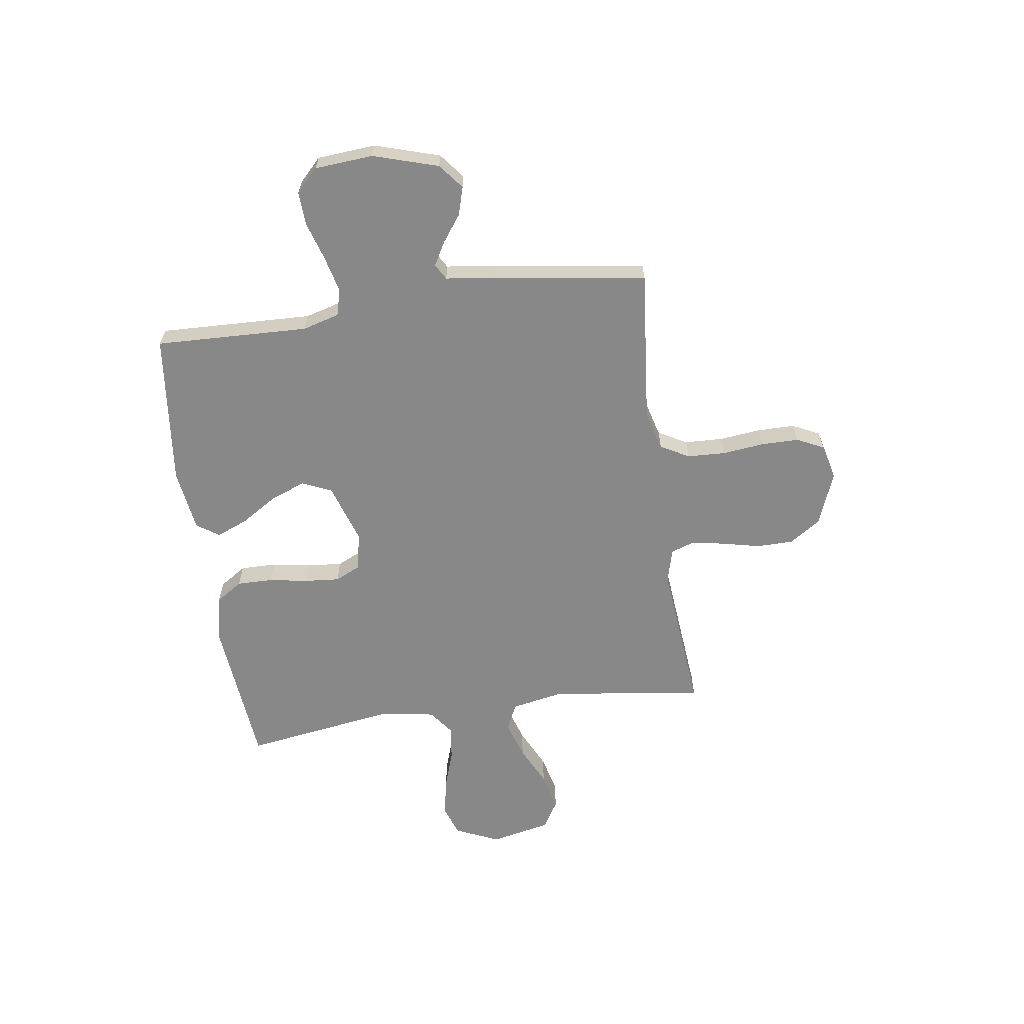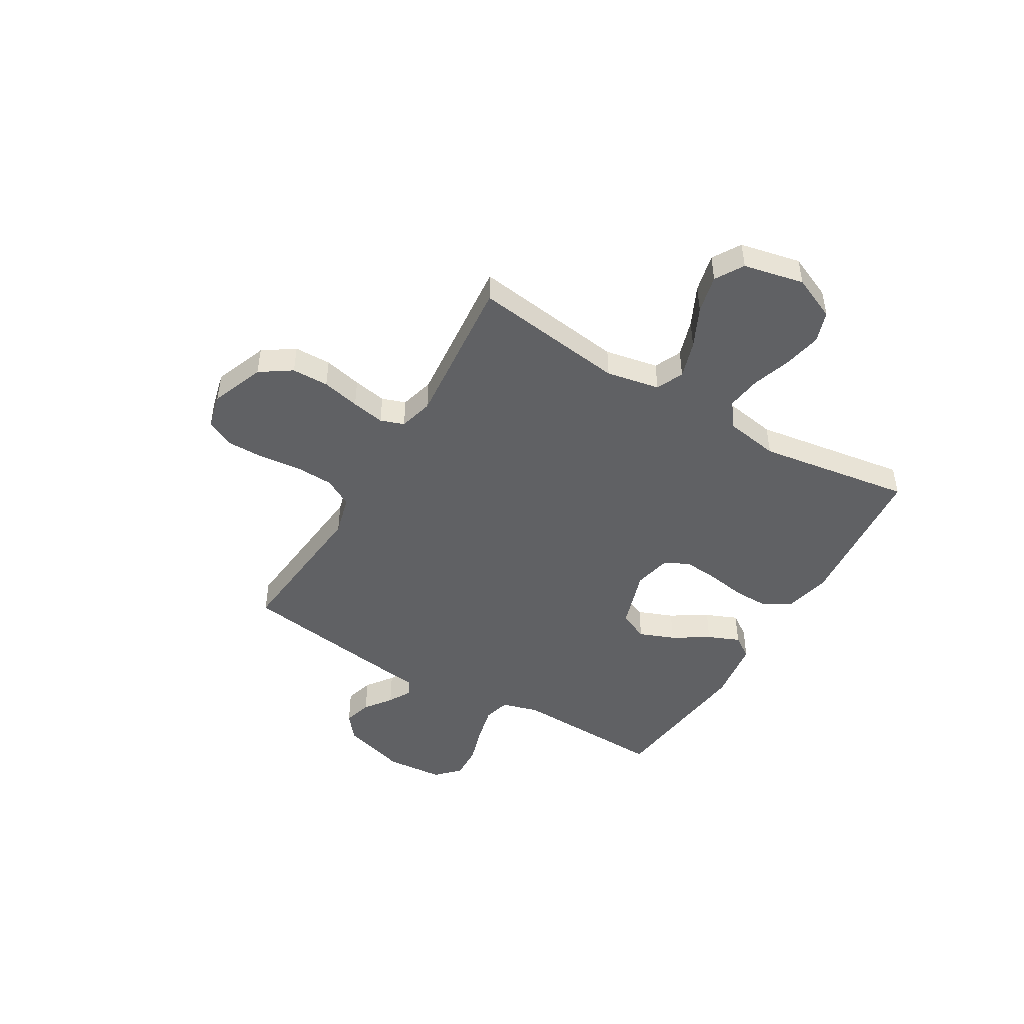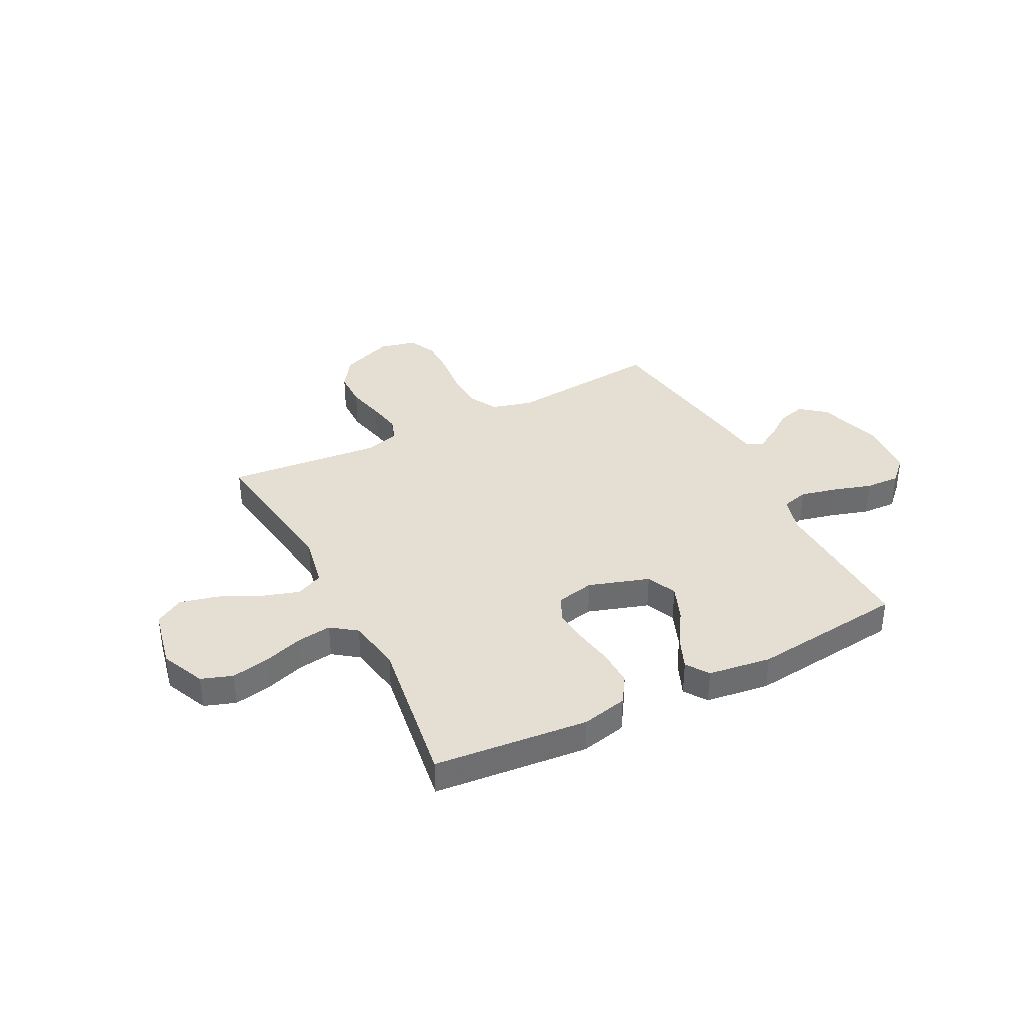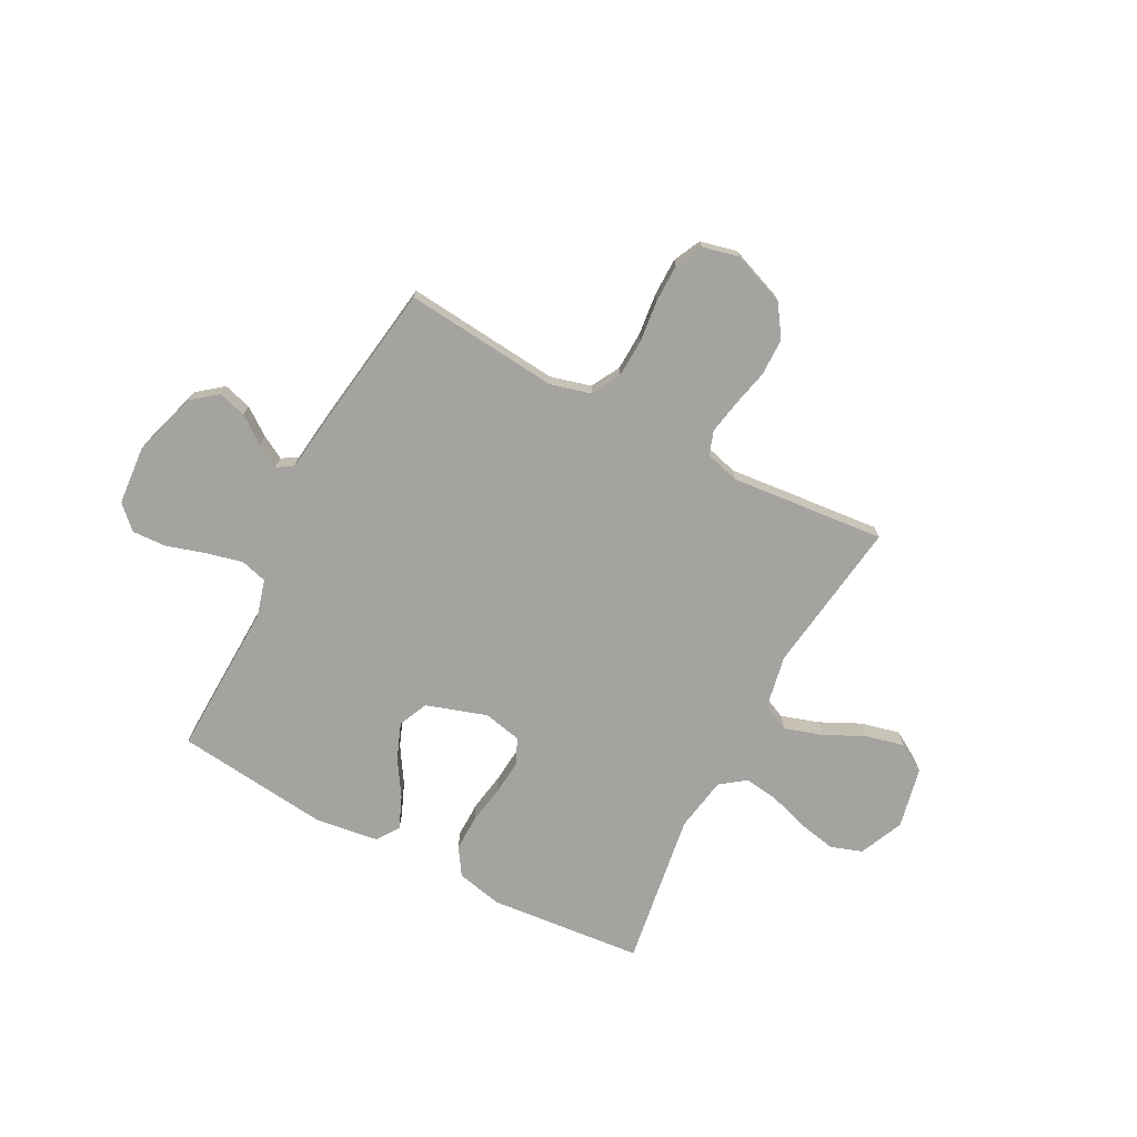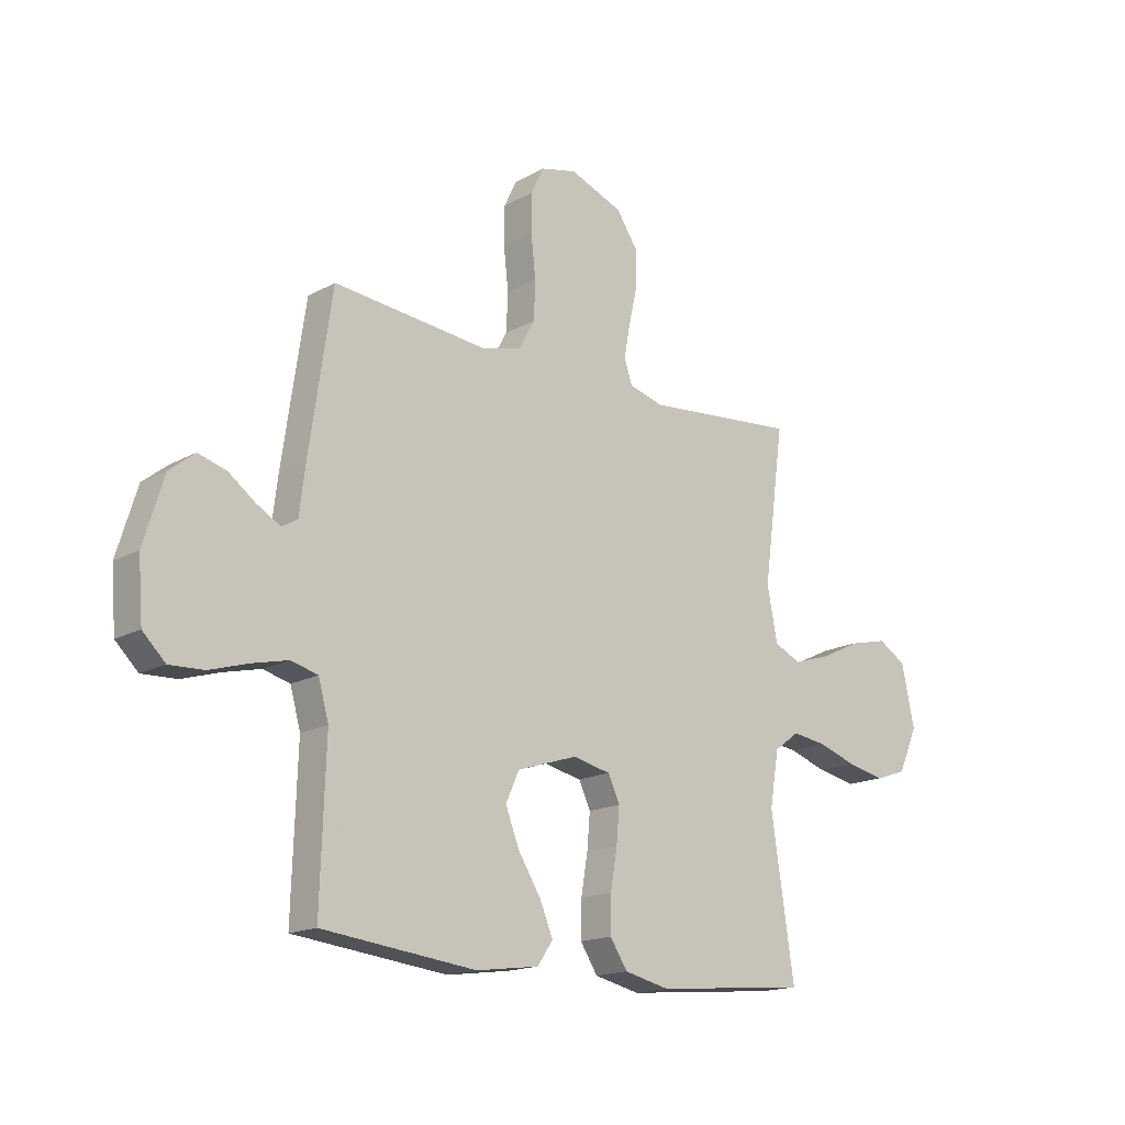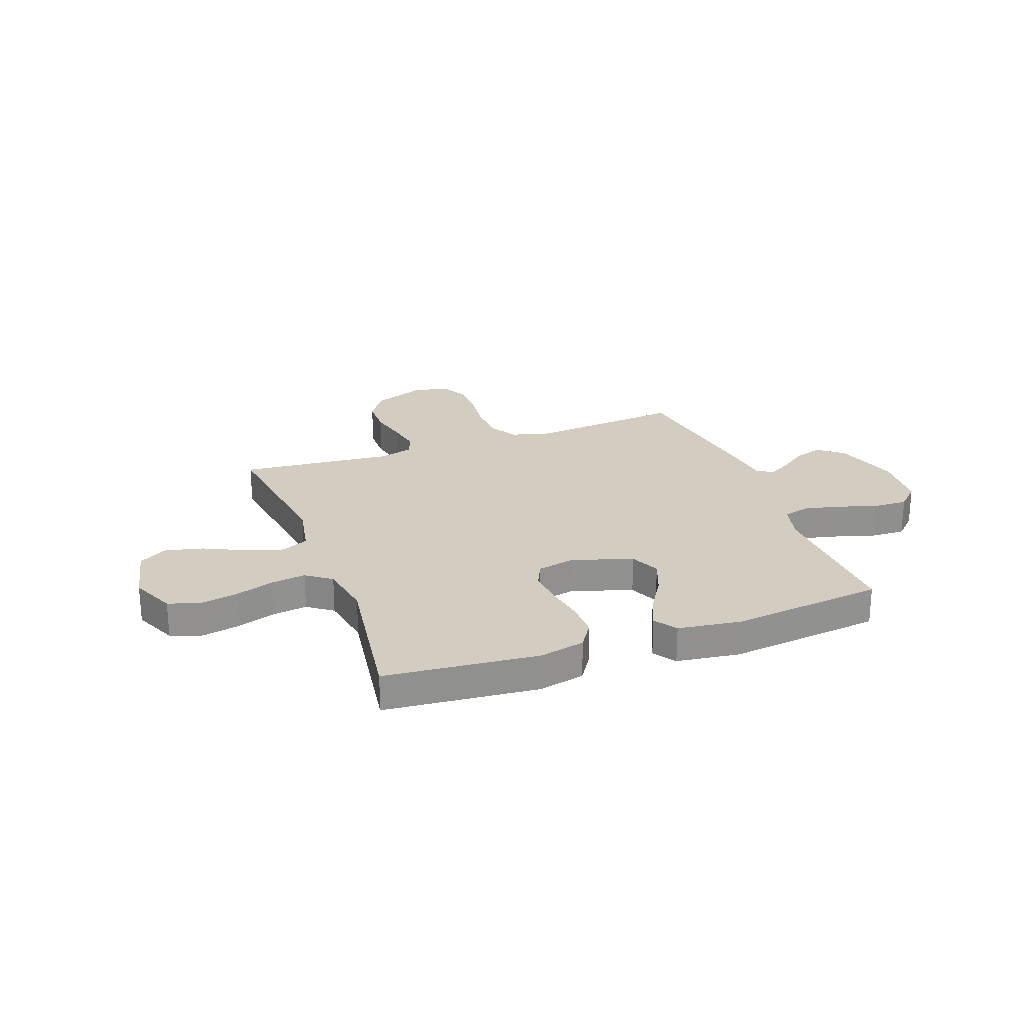
<metadata>
{"format":"obj","ext":"obj","renderer":"f3d","projection":"perspective","resolution":1024,"background":"white","views":[{"elev":-62.7,"azim":-81.8,"up":"+Y"},{"elev":-47.0,"azim":59.4,"up":"+Y"},{"elev":36.9,"azim":152.9,"up":"+Y"},{"elev":-73.0,"azim":-27.7,"up":"+Y"},{"elev":-16.7,"azim":-42.0,"up":"+Z"},{"elev":24.4,"azim":159.8,"up":"+Y"}]}
</metadata>
<code>
v 0.5 0.07 -0.5
v 0.2 0.07 -0.528
v 0.111 0.07 -0.508
v 0.077 0.07 -0.456
v 0.078 0.07 -0.386
v 0.091 0.07 -0.31
v 0.097 0.07 -0.241
v 0.074 0.07 -0.192
v 0 0.07 -0.176
v -0.118 0.07 -0.214
v -0.144 0.07 -0.272
v -0.117 0.07 -0.341
v -0.073 0.07 -0.411
v -0.047 0.07 -0.473
v -0.077 0.07 -0.517
v -0.2 0.07 -0.534
v -0.5 0.07 -0.5
v -0.49 0.07 -0.2
v -0.51 0.07 -0.128
v -0.562 0.07 -0.114
v -0.633 0.07 -0.131
v -0.708 0.07 -0.154
v -0.775 0.07 -0.157
v -0.819 0.07 -0.114
v -0.828 0.07 0
v -0.789 0.07 0.127
v -0.74 0.07 0.166
v -0.685 0.07 0.15
v -0.633 0.07 0.112
v -0.587 0.07 0.086
v -0.556 0.07 0.104
v -0.544 0.07 0.2
v -0.5 0.07 0.5
v -0.2 0.07 0.471
v -0.121 0.07 0.492
v -0.09 0.07 0.548
v -0.087 0.07 0.623
v -0.096 0.07 0.704
v -0.096 0.07 0.778
v -0.07 0.07 0.831
v 0 0.07 0.848
v 0.104 0.07 0.808
v 0.145 0.07 0.747
v 0.146 0.07 0.675
v 0.129 0.07 0.601
v 0.117 0.07 0.536
v 0.133 0.07 0.49
v 0.2 0.07 0.472
v 0.5 0.07 0.5
v 0.459 0.07 0.2
v 0.479 0.07 0.096
v 0.532 0.07 0.072
v 0.605 0.07 0.095
v 0.684 0.07 0.133
v 0.759 0.07 0.151
v 0.814 0.07 0.118
v 0.839 0.07 0
v 0.801 0.07 -0.086
v 0.74 0.07 -0.107
v 0.665 0.07 -0.092
v 0.589 0.07 -0.067
v 0.522 0.07 -0.058
v 0.473 0.07 -0.094
v 0.455 0.07 -0.2
v 0.5 0 -0.5
v 0.2 0 -0.528
v 0.111 0 -0.508
v 0.077 0 -0.456
v 0.078 0 -0.386
v 0.091 0 -0.31
v 0.097 0 -0.241
v 0.074 0 -0.192
v 0 0 -0.176
v -0.118 0 -0.214
v -0.144 0 -0.272
v -0.117 0 -0.341
v -0.073 0 -0.411
v -0.047 0 -0.473
v -0.077 0 -0.517
v -0.2 0 -0.534
v -0.5 0 -0.5
v -0.49 0 -0.2
v -0.51 0 -0.128
v -0.562 0 -0.114
v -0.633 0 -0.131
v -0.708 0 -0.154
v -0.775 0 -0.157
v -0.819 0 -0.114
v -0.828 0 0
v -0.789 0 0.127
v -0.74 0 0.166
v -0.685 0 0.15
v -0.633 0 0.112
v -0.587 0 0.086
v -0.556 0 0.104
v -0.544 0 0.2
v -0.5 0 0.5
v -0.2 0 0.471
v -0.121 0 0.492
v -0.09 0 0.548
v -0.087 0 0.623
v -0.096 0 0.704
v -0.096 0 0.778
v -0.07 0 0.831
v 0 0 0.848
v 0.104 0 0.808
v 0.145 0 0.747
v 0.146 0 0.675
v 0.129 0 0.601
v 0.117 0 0.536
v 0.133 0 0.49
v 0.2 0 0.472
v 0.5 0 0.5
v 0.459 0 0.2
v 0.479 0 0.096
v 0.532 0 0.072
v 0.605 0 0.095
v 0.684 0 0.133
v 0.759 0 0.151
v 0.814 0 0.118
v 0.839 0 0
v 0.801 0 -0.086
v 0.74 0 -0.107
v 0.665 0 -0.092
v 0.589 0 -0.067
v 0.522 0 -0.058
v 0.473 0 -0.094
v 0.455 0 -0.2
f 58 59 60 61
f 58 61 62
f 57 58 62
f 56 57 62
f 53 54 55 56
f 52 53 56 62
f 51 52 62 63
f 48 49 50
f 47 48 50 51
f 42 43 44 45
f 42 45 46
f 41 42 46
f 40 41 46 47
f 37 38 39 40
f 36 37 40 47
f 31 32 33 34
f 31 34 35
f 26 27 28 29
f 26 29 30
f 25 26 30
f 24 25 30
f 21 22 23 24
f 20 21 24 30
f 19 20 30 31
f 15 16 17 18
f 12 13 14 15
f 11 12 15 18
f 10 11 18 19
f 3 4 5 6
f 3 6 7
f 64 1 2 3
f 64 3 7
f 63 64 7 8
f 51 63 8 9
f 35 36 47 51
f 19 31 35 51
f 9 10 19 51
f 125 124 123 122
f 126 125 122
f 126 122 121
f 126 121 120
f 120 119 118 117
f 126 120 117 116
f 127 126 116 115
f 114 113 112
f 115 114 112 111
f 109 108 107 106
f 110 109 106
f 110 106 105
f 111 110 105 104
f 104 103 102 101
f 111 104 101 100
f 98 97 96 95
f 99 98 95
f 93 92 91 90
f 94 93 90
f 94 90 89
f 94 89 88
f 88 87 86 85
f 94 88 85 84
f 95 94 84 83
f 82 81 80 79
f 79 78 77 76
f 82 79 76 75
f 83 82 75 74
f 70 69 68 67
f 71 70 67
f 67 66 65 128
f 71 67 128
f 72 71 128 127
f 73 72 127 115
f 115 111 100 99
f 115 99 95 83
f 115 83 74 73
f 1 65 66 2
f 2 66 67 3
f 3 67 68 4
f 4 68 69 5
f 5 69 70 6
f 6 70 71 7
f 7 71 72 8
f 8 72 73 9
f 9 73 74 10
f 10 74 75 11
f 11 75 76 12
f 12 76 77 13
f 13 77 78 14
f 14 78 79 15
f 15 79 80 16
f 16 80 81 17
f 17 81 82 18
f 18 82 83 19
f 19 83 84 20
f 20 84 85 21
f 21 85 86 22
f 22 86 87 23
f 23 87 88 24
f 24 88 89 25
f 25 89 90 26
f 26 90 91 27
f 27 91 92 28
f 28 92 93 29
f 29 93 94 30
f 30 94 95 31
f 31 95 96 32
f 32 96 97 33
f 33 97 98 34
f 34 98 99 35
f 35 99 100 36
f 36 100 101 37
f 37 101 102 38
f 38 102 103 39
f 39 103 104 40
f 40 104 105 41
f 41 105 106 42
f 42 106 107 43
f 43 107 108 44
f 44 108 109 45
f 45 109 110 46
f 46 110 111 47
f 47 111 112 48
f 48 112 113 49
f 49 113 114 50
f 50 114 115 51
f 51 115 116 52
f 52 116 117 53
f 53 117 118 54
f 54 118 119 55
f 55 119 120 56
f 56 120 121 57
f 57 121 122 58
f 58 122 123 59
f 59 123 124 60
f 60 124 125 61
f 61 125 126 62
f 62 126 127 63
f 63 127 128 64
f 64 128 65 1

</code>
